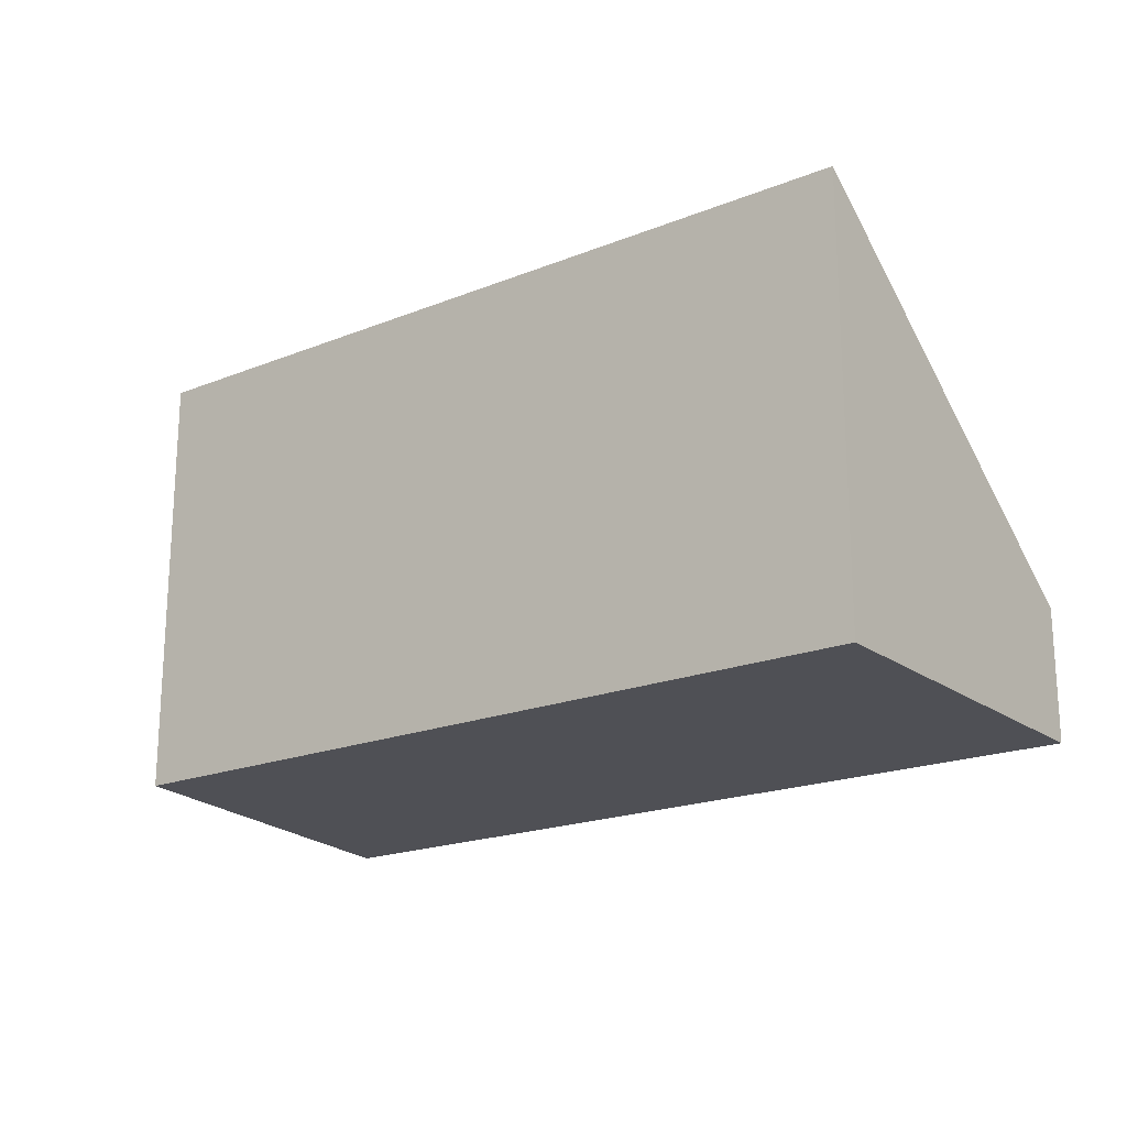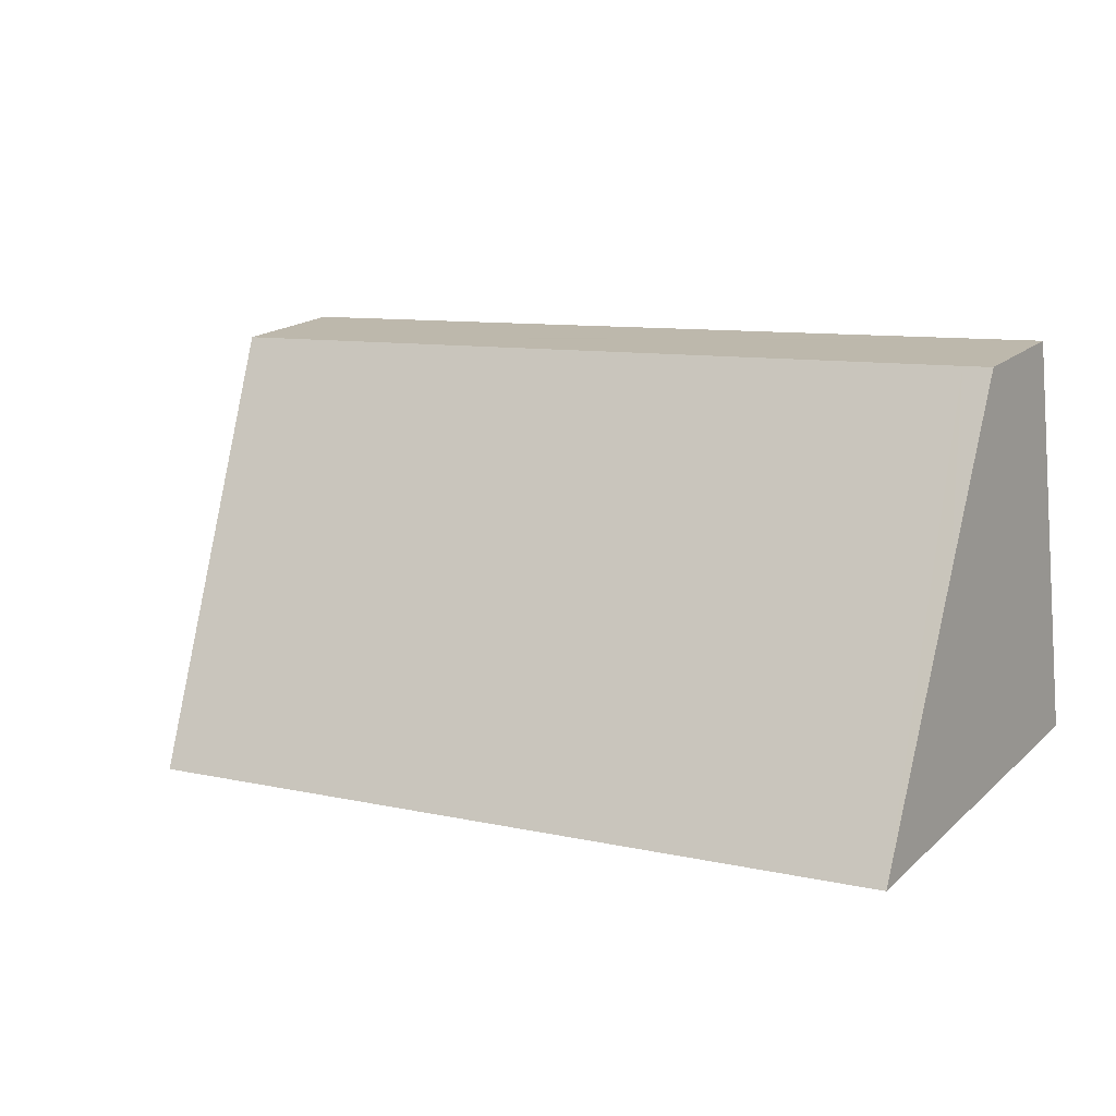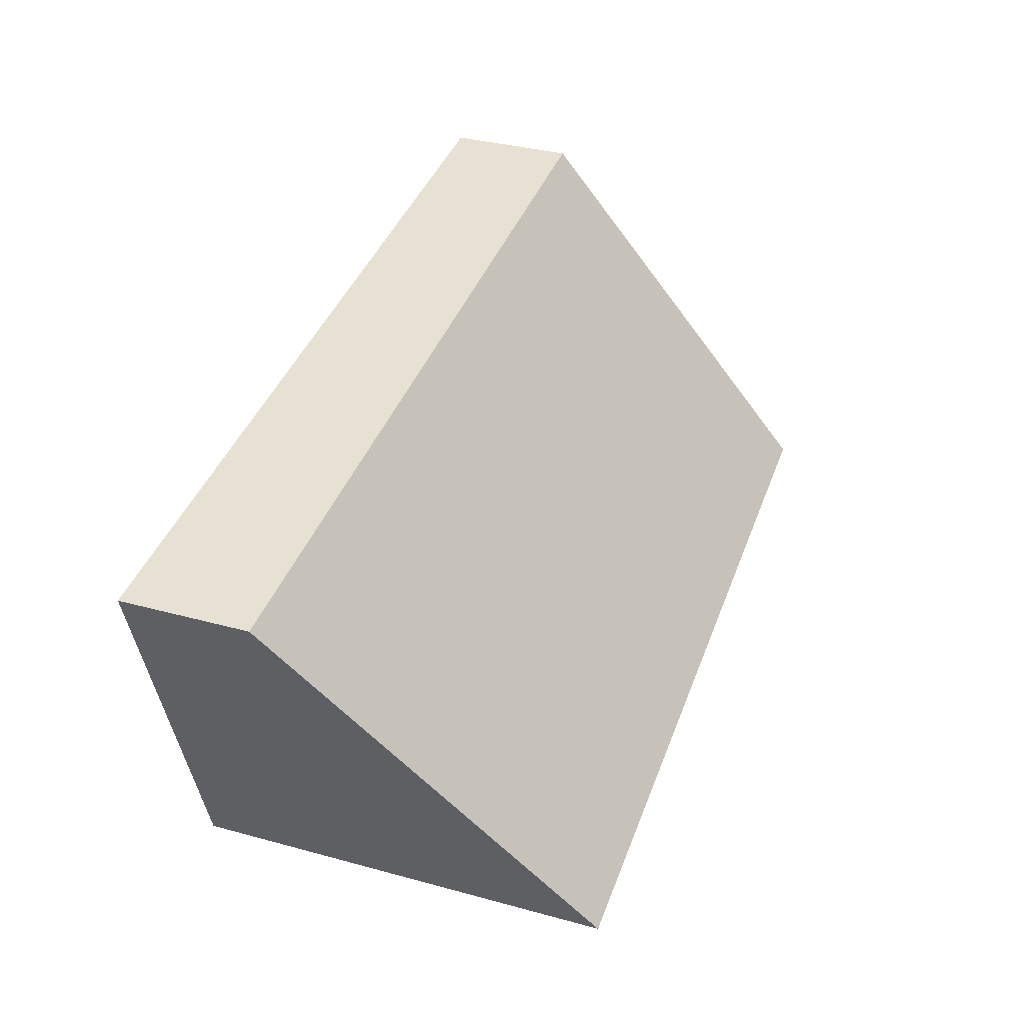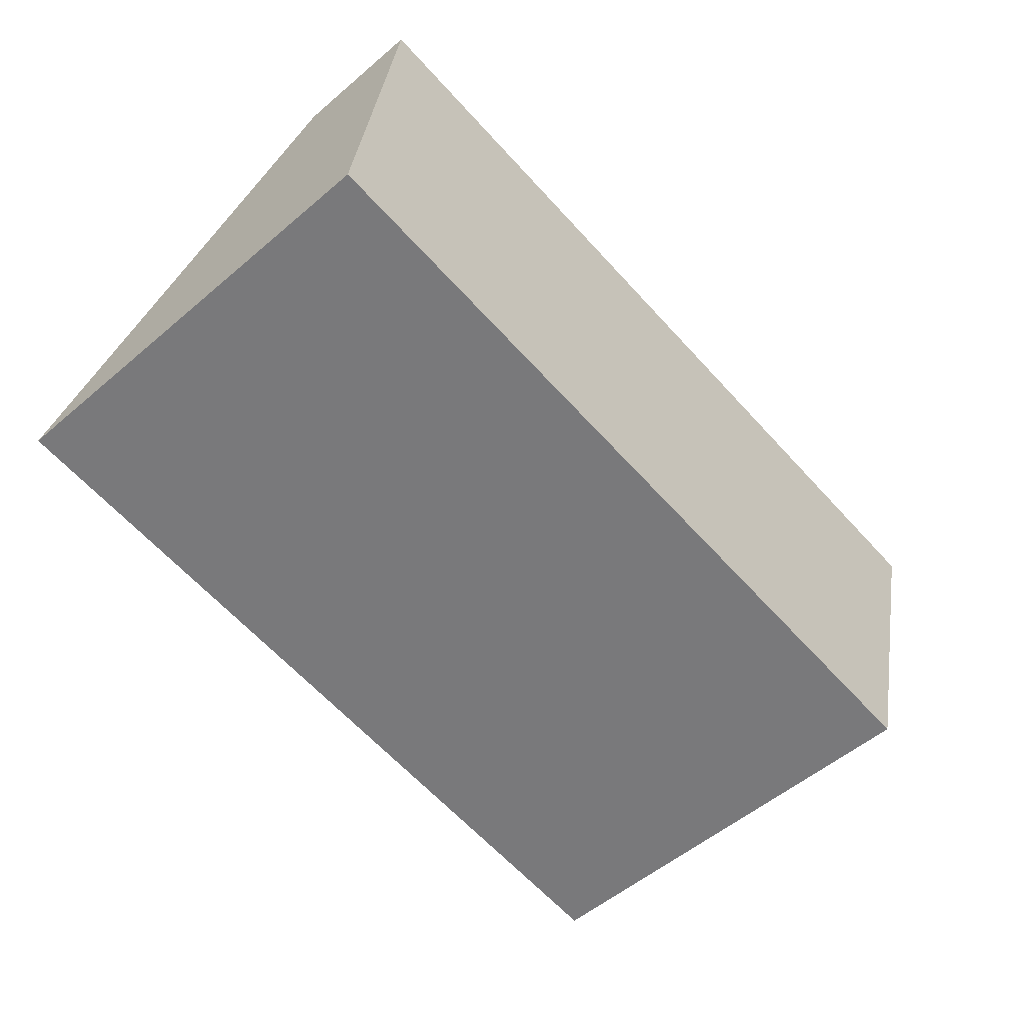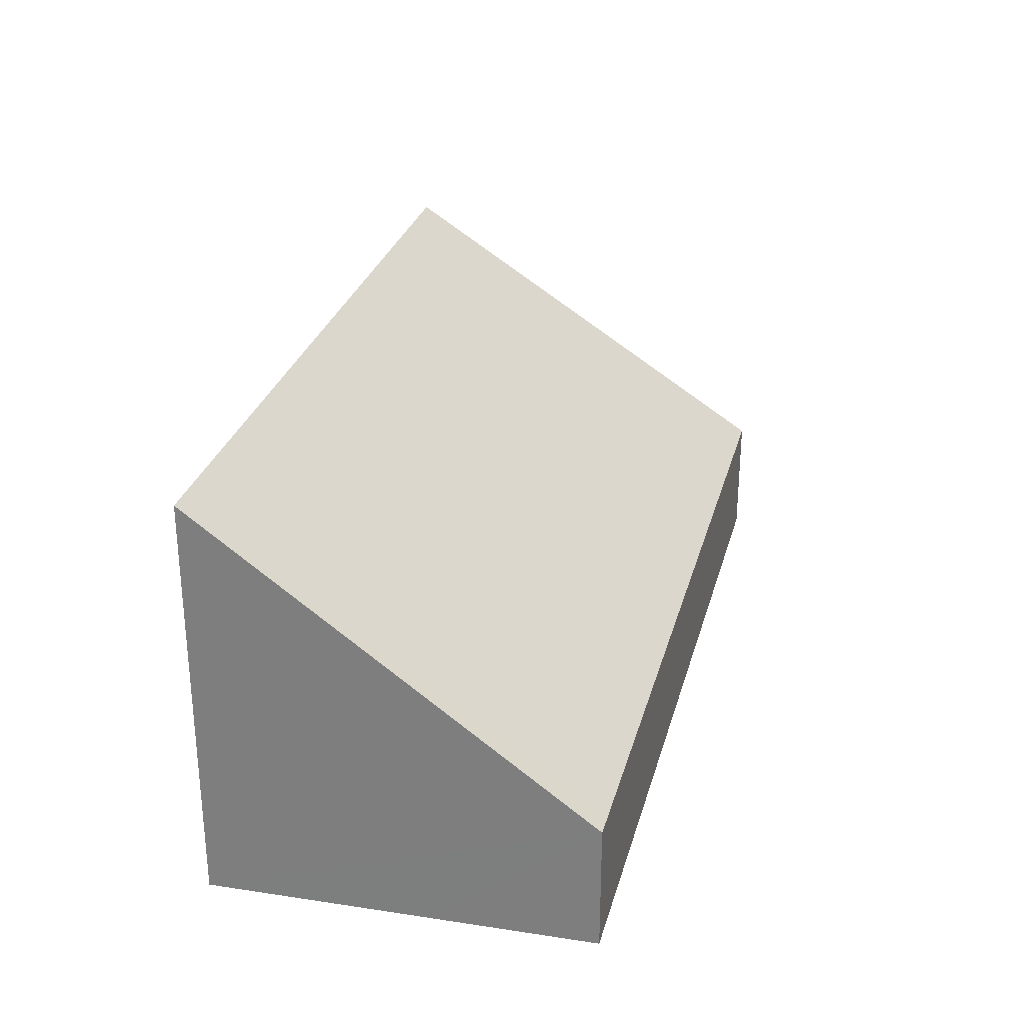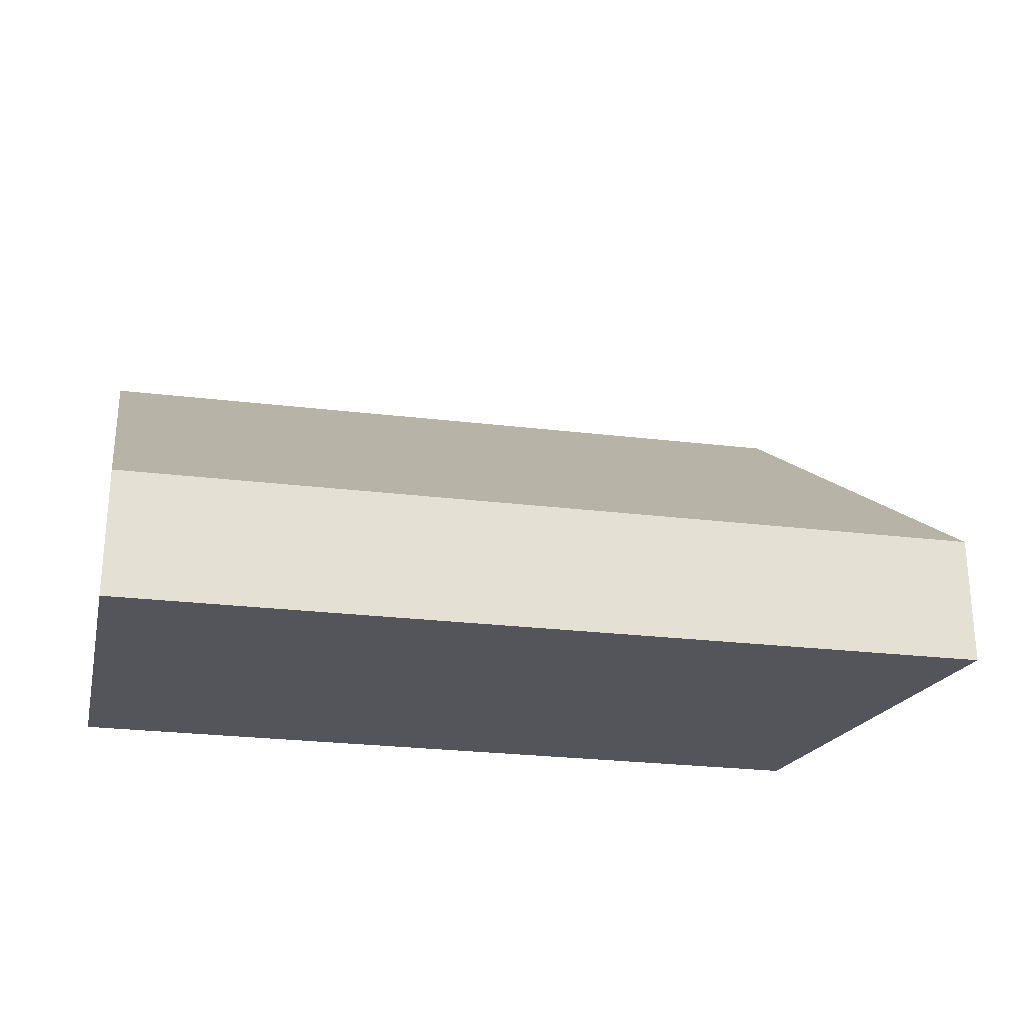
<metadata>
{"format":"obj","ext":"obj","renderer":"f3d","projection":"perspective","resolution":1024,"background":"white","views":[{"elev":-19.3,"azim":-137.5,"up":"+Y"},{"elev":18.2,"azim":-148.2,"up":"+Z"},{"elev":35.8,"azim":109.7,"up":"+Z"},{"elev":-54.4,"azim":-48.0,"up":"+Z"},{"elev":28.2,"azim":-70.9,"up":"+Y"},{"elev":-24.9,"azim":-6.6,"up":"+Y"}]}
</metadata>
<code>
v  6.765 3.631 -0.612
v  0.608 1.109 3.275
v  7.724 1.109 2.688
v  0 3.591 2.199e-16
v  0.207 2.164 1.896
v  0.359 1.109 3.296
v  0.359 -2.018e-16 3.296
v  0.608 -2.005e-16 3.275
v  7.724 -1.646e-16 2.688
v  6.765 3.747e-17 -0.612
v  0 0 0
v  0.207 -1.161e-16 1.896
g defaultobject
f 1 2 3
f 2 1 4
f 2 4 5
f 2 5 6
f 7 2 6
f 2 7 3
f 3 7 8
f 3 8 9
f 3 10 1
f 10 3 9
f 10 4 1
f 4 10 11
f 11 5 4
f 5 11 6
f 6 11 12
f 6 12 7
f 8 10 9
f 10 8 7
f 10 7 12
f 10 12 11

</code>
